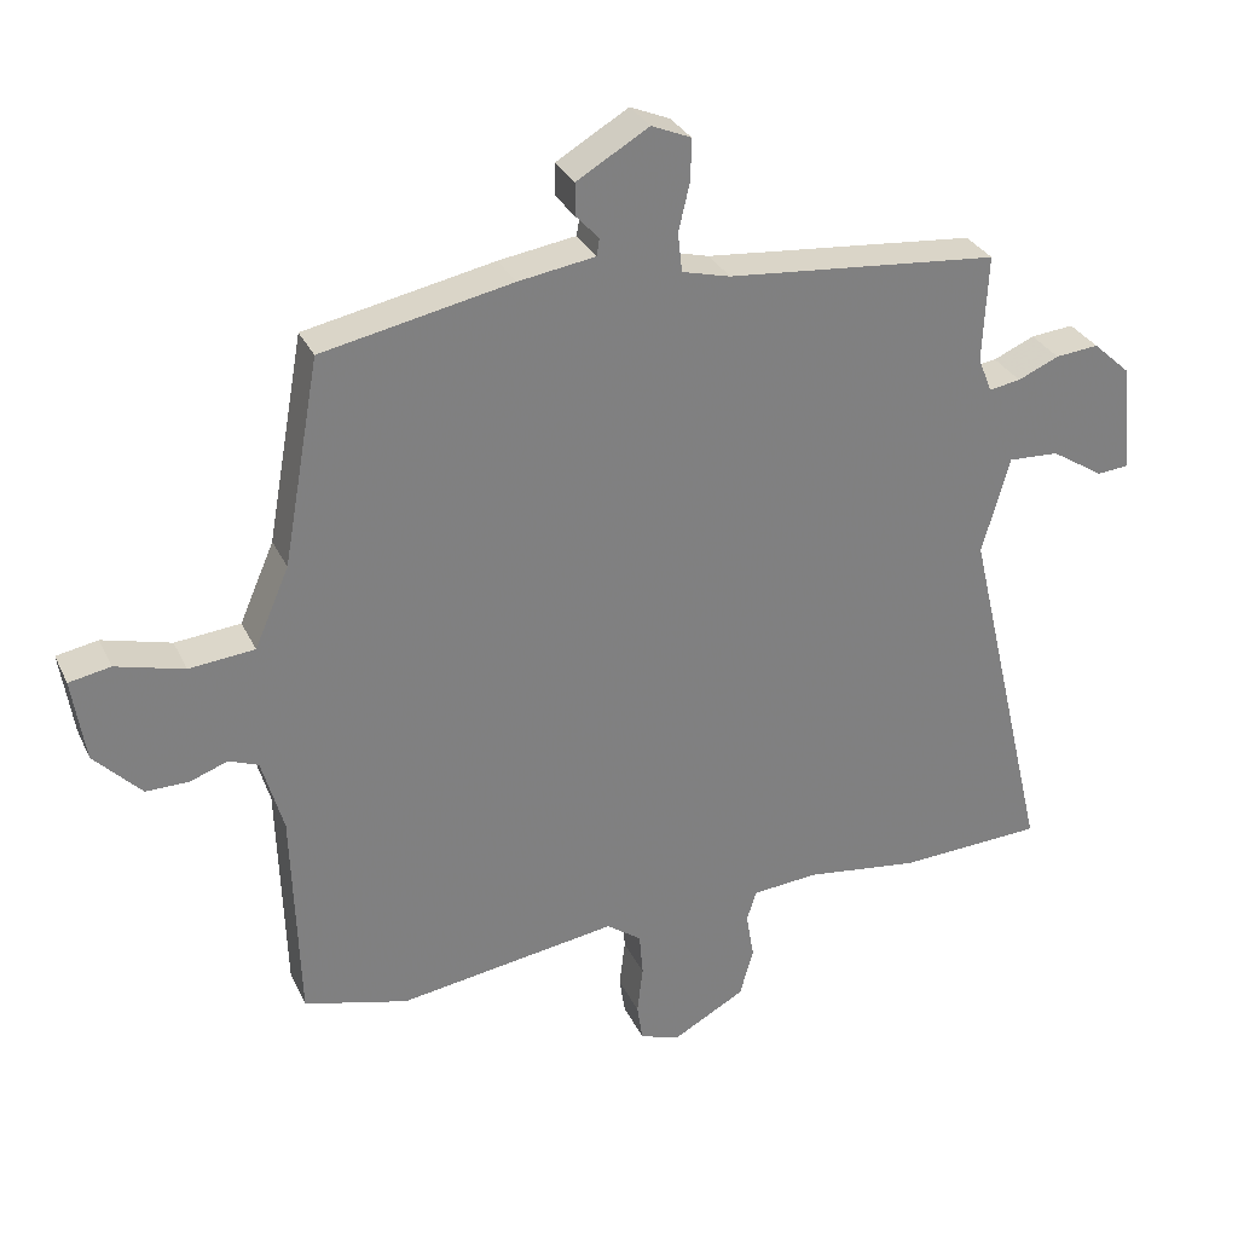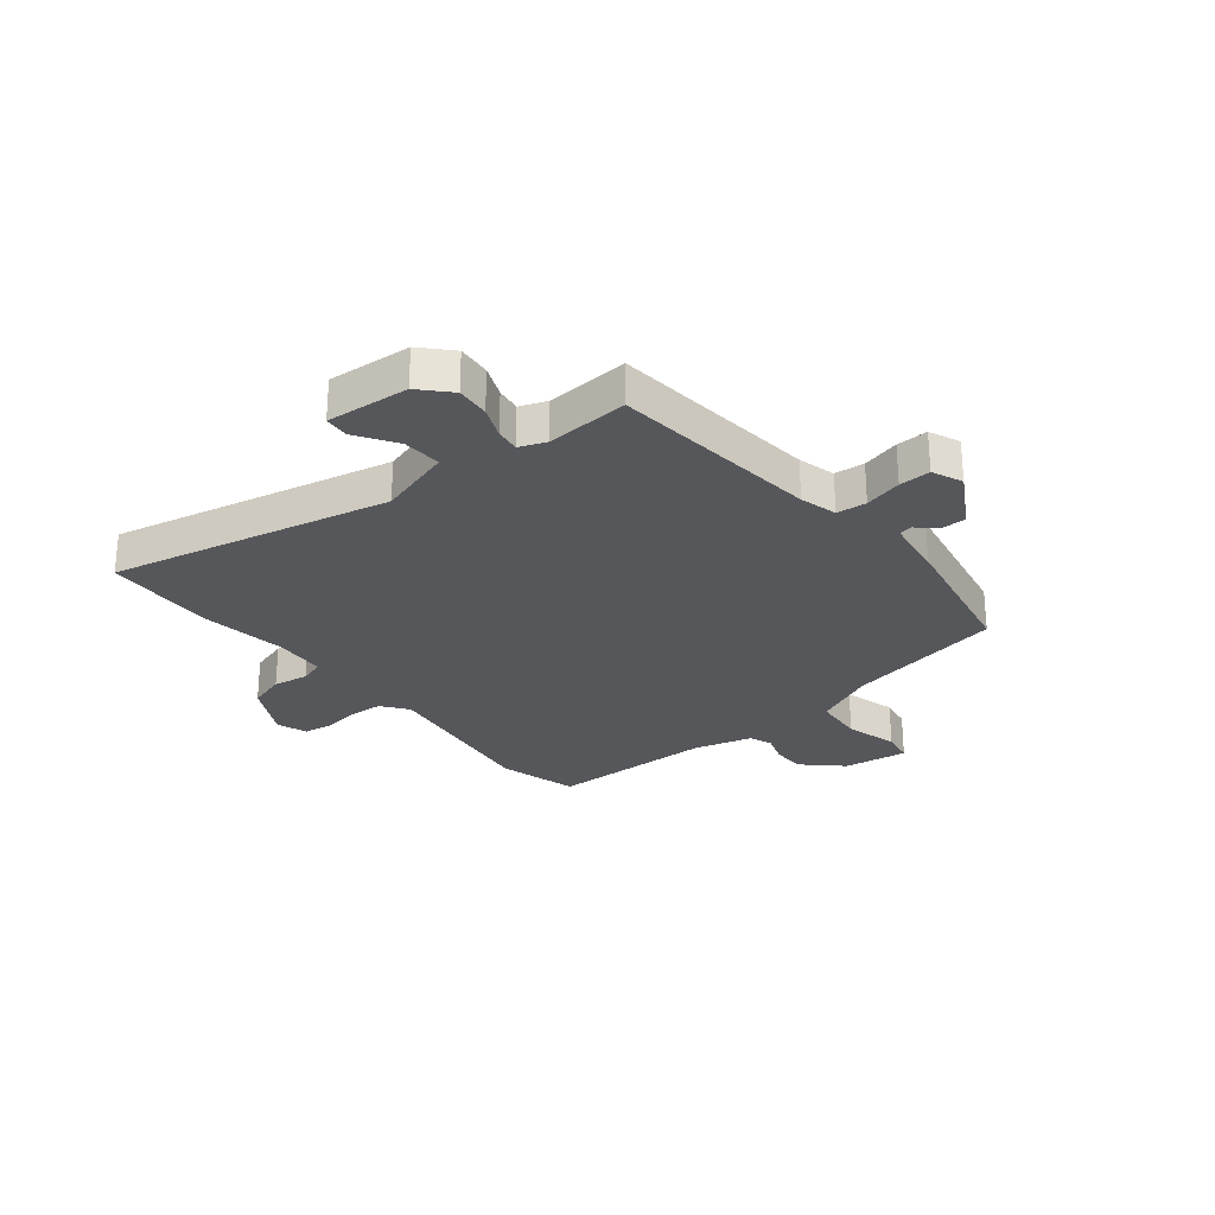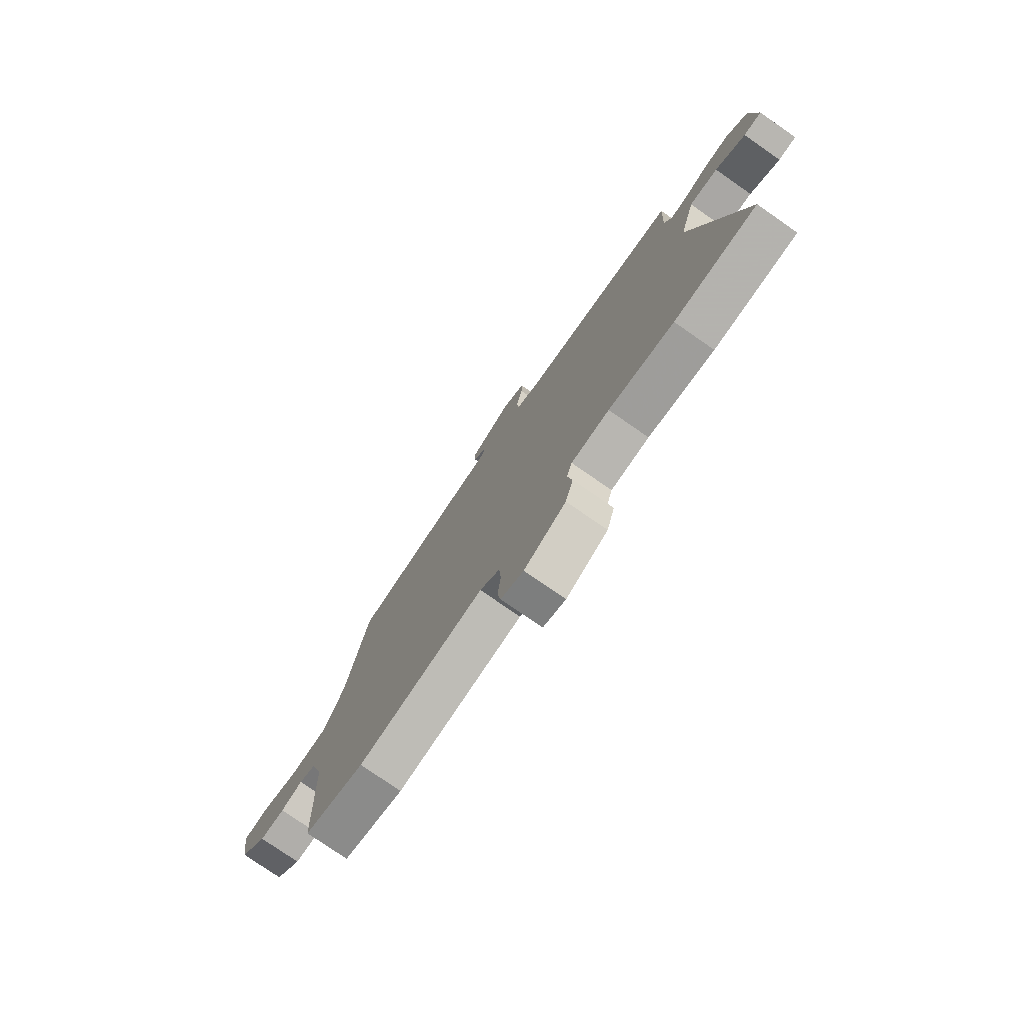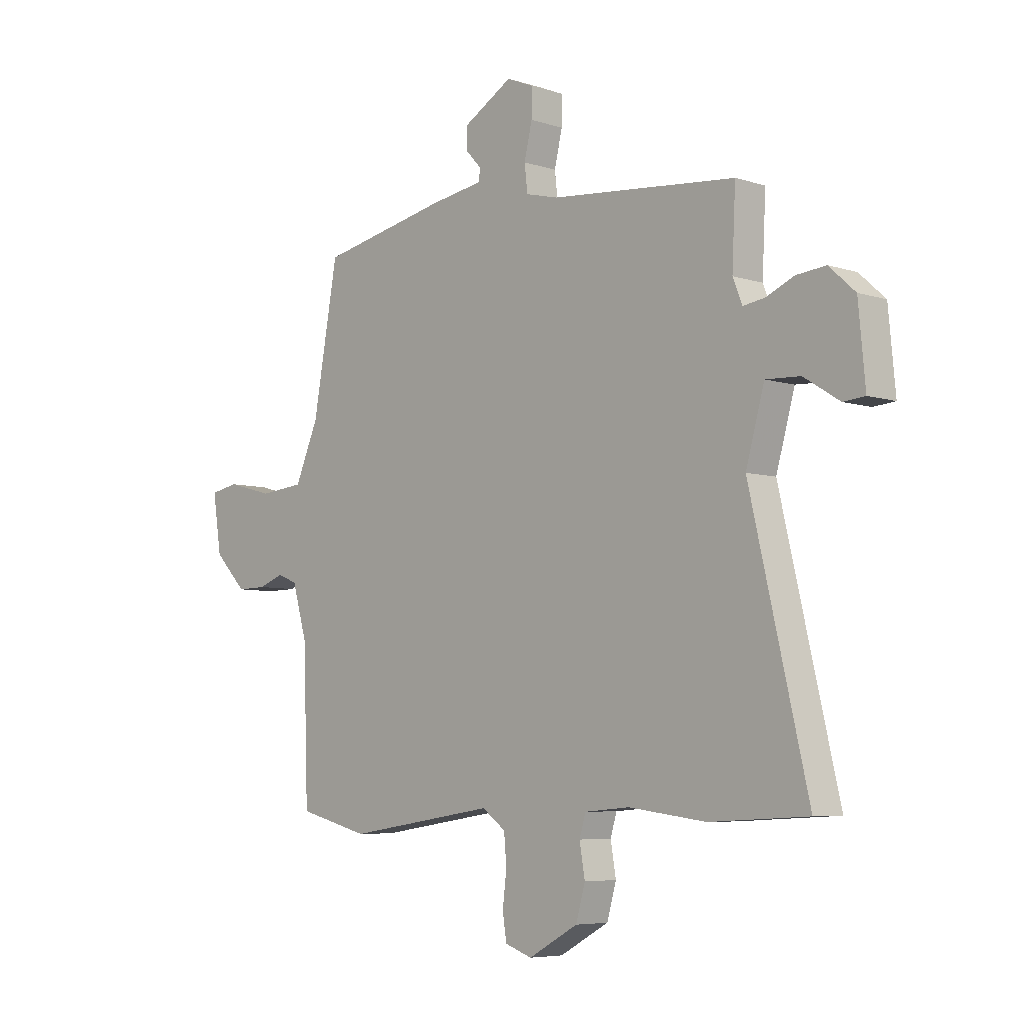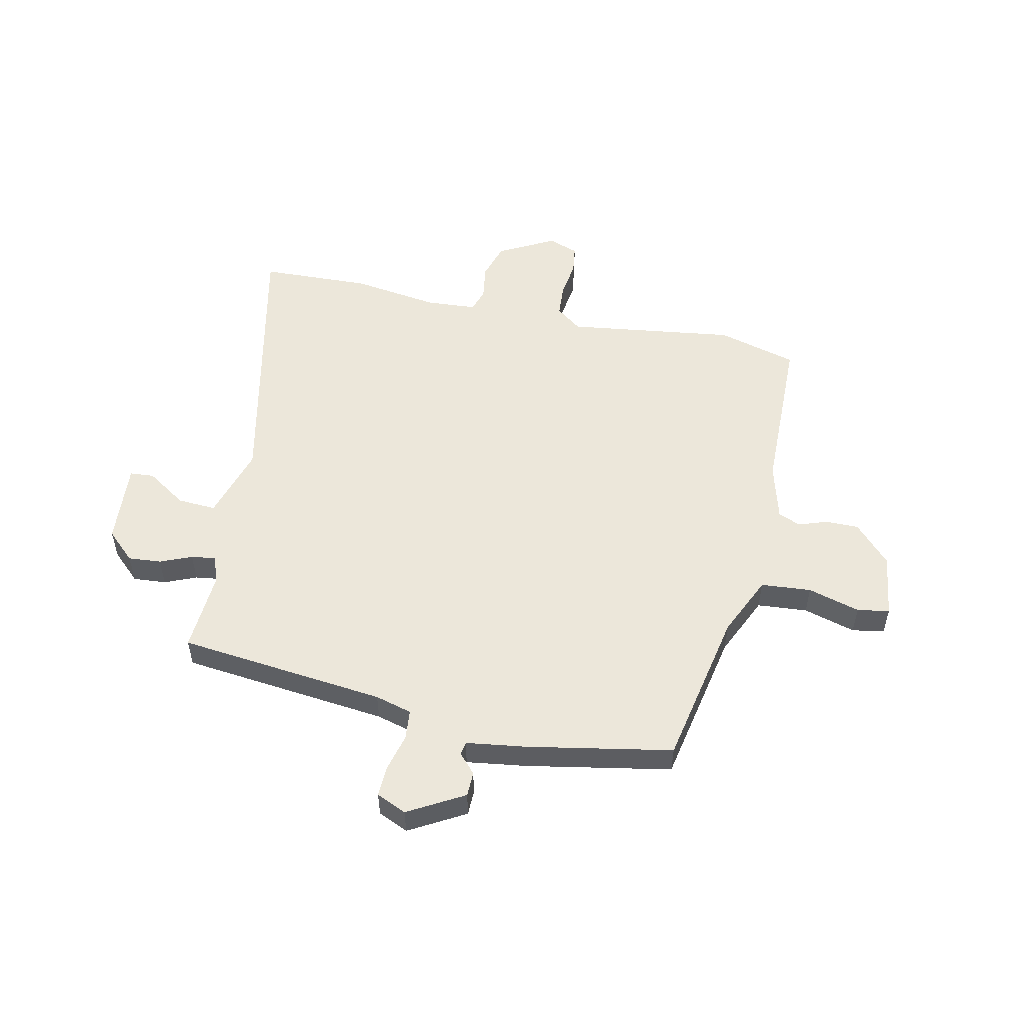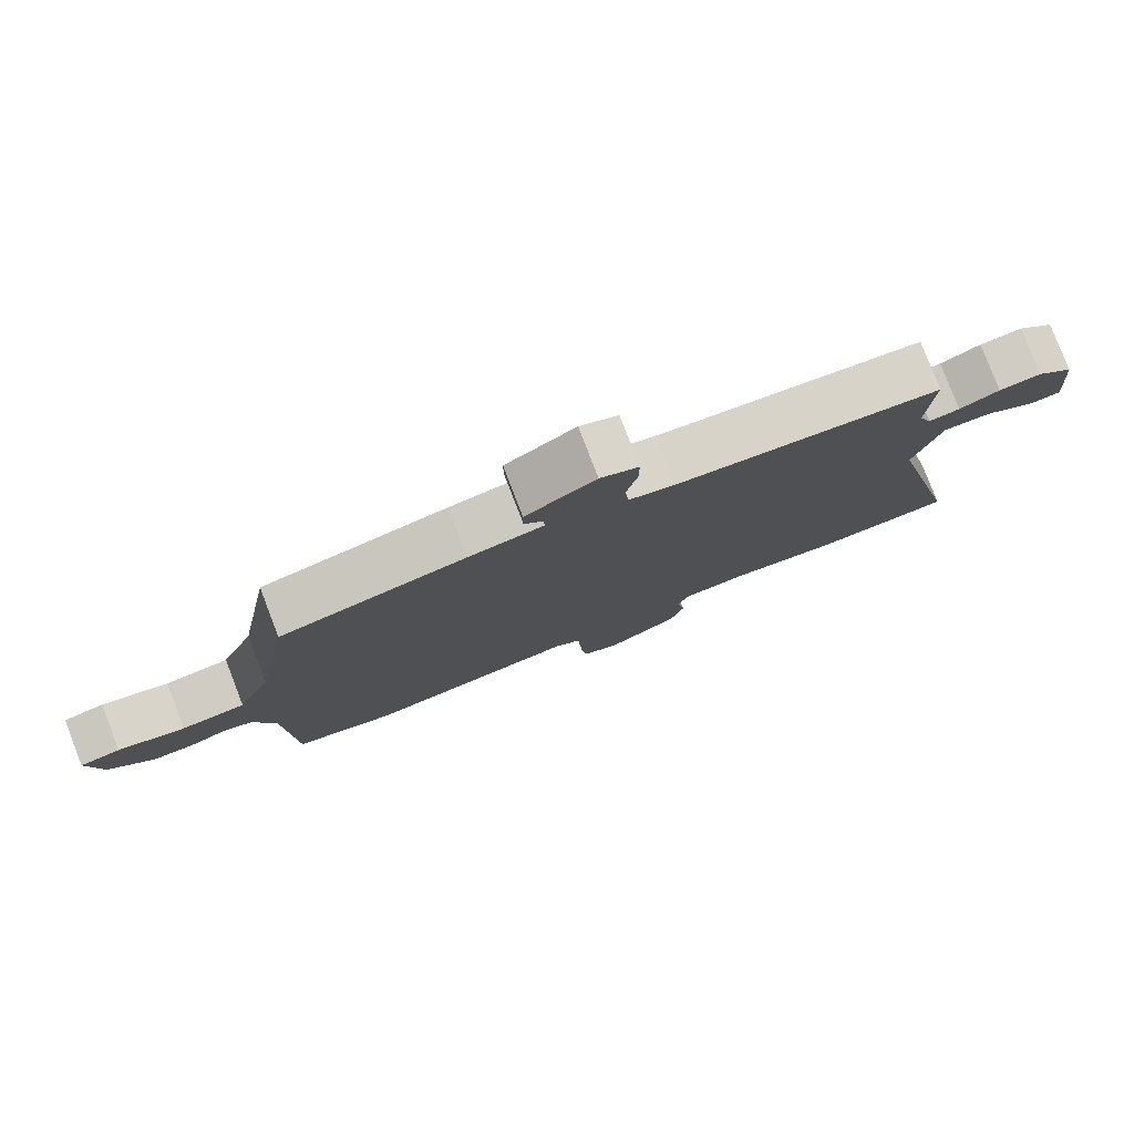
<metadata>
{"format":"obj","ext":"obj","renderer":"f3d","projection":"perspective","resolution":1024,"background":"white","views":[{"elev":30.4,"azim":158.3,"up":"+Z"},{"elev":-27.3,"azim":-50.3,"up":"+Y"},{"elev":-77.0,"azim":-124.8,"up":"+Z"},{"elev":-6.0,"azim":-134.1,"up":"+Z"},{"elev":53.3,"azim":13.2,"up":"+Y"},{"elev":79.5,"azim":158.9,"up":"+Z"}]}
</metadata>
<code>
v 0.504 0.07 -0.499
v 0.359 0.07 -0.536
v 0.054 0.07 -0.489
v 0.006 0.07 -0.524
v 0.001 0.07 -0.584
v 0.009 0.07 -0.651
v 0.001 0.07 -0.703
v -0.054 0.07 -0.722
v -0.155 0.07 -0.666
v -0.174 0.07 -0.599
v -0.163 0.07 -0.535
v -0.176 0.07 -0.492
v -0.268 0.07 -0.484
v -0.426 0.07 -0.504
v -0.626 0.07 -0.493
v -0.508 0.07 0.009
v -0.546 0.07 0.144
v -0.616 0.07 0.141
v -0.689 0.07 0.095
v -0.733 0.07 0.099
v -0.719 0.07 0.249
v -0.666 0.07 0.297
v -0.606 0.07 0.291
v -0.549 0.07 0.266
v -0.505 0.07 0.259
v -0.486 0.07 0.307
v -0.493 0.07 0.456
v -0.115 0.07 0.49
v -0.048 0.07 0.507
v -0.042 0.07 0.561
v -0.058 0.07 0.629
v -0.059 0.07 0.686
v -0.004 0.07 0.709
v 0.096 0.07 0.65
v 0.096 0.07 0.605
v 0.064 0.07 0.571
v 0.068 0.07 0.547
v 0.175 0.07 0.53
v 0.438 0.07 0.476
v 0.489 0.07 0.19
v 0.537 0.07 0.079
v 0.628 0.07 0.07
v 0.723 0.07 0.095
v 0.781 0.07 0.084
v 0.763 0.07 -0.032
v 0.697 0.07 -0.1
v 0.637 0.07 -0.099
v 0.585 0.07 -0.08
v 0.544 0.07 -0.096
v 0.514 0.07 -0.2
v 0.504 0 -0.499
v 0.359 0 -0.536
v 0.054 0 -0.489
v 0.006 0 -0.524
v 0.001 0 -0.584
v 0.009 0 -0.651
v 0.001 0 -0.703
v -0.054 0 -0.722
v -0.155 0 -0.666
v -0.174 0 -0.599
v -0.163 0 -0.535
v -0.176 0 -0.492
v -0.268 0 -0.484
v -0.426 0 -0.504
v -0.626 0 -0.493
v -0.508 0 0.009
v -0.546 0 0.144
v -0.616 0 0.141
v -0.689 0 0.095
v -0.733 0 0.099
v -0.719 0 0.249
v -0.666 0 0.297
v -0.606 0 0.291
v -0.549 0 0.266
v -0.505 0 0.259
v -0.486 0 0.307
v -0.493 0 0.456
v -0.115 0 0.49
v -0.048 0 0.507
v -0.042 0 0.561
v -0.058 0 0.629
v -0.059 0 0.686
v -0.004 0 0.709
v 0.096 0 0.65
v 0.096 0 0.605
v 0.064 0 0.571
v 0.068 0 0.547
v 0.175 0 0.53
v 0.438 0 0.476
v 0.489 0 0.19
v 0.537 0 0.079
v 0.628 0 0.07
v 0.723 0 0.095
v 0.781 0 0.084
v 0.763 0 -0.032
v 0.697 0 -0.1
v 0.637 0 -0.099
v 0.585 0 -0.08
v 0.544 0 -0.096
v 0.514 0 -0.2
f 46 47 48
f 45 46 48
f 44 45 48
f 43 44 48
f 42 43 48
f 41 42 48 49
f 40 41 49 50
f 1 2 3
f 50 1 3
f 40 50 3
f 39 40 3
f 38 39 3
f 37 38 3
f 34 35 36
f 33 34 36
f 32 33 36
f 31 32 36
f 30 31 36
f 37 3 4
f 36 37 4
f 30 36 4
f 29 30 4
f 26 27 28
f 29 4 5
f 28 29 5
f 26 28 5
f 25 26 5
f 22 23 24
f 21 22 24
f 20 21 24
f 19 20 24
f 18 19 24
f 17 18 24 25
f 13 14 15 16
f 16 17 25
f 13 16 25
f 12 13 25
f 9 10 11
f 8 9 11
f 7 8 11
f 6 7 11
f 5 6 11
f 5 11 12
f 5 12 25
f 98 97 96
f 98 96 95
f 98 95 94
f 98 94 93
f 98 93 92
f 99 98 92 91
f 100 99 91 90
f 53 52 51
f 53 51 100
f 53 100 90
f 53 90 89
f 53 89 88
f 53 88 87
f 86 85 84
f 86 84 83
f 86 83 82
f 86 82 81
f 86 81 80
f 54 53 87
f 54 87 86
f 54 86 80
f 54 80 79
f 78 77 76
f 55 54 79
f 55 79 78
f 55 78 76
f 55 76 75
f 74 73 72
f 74 72 71
f 74 71 70
f 74 70 69
f 74 69 68
f 75 74 68 67
f 66 65 64 63
f 75 67 66
f 75 66 63
f 75 63 62
f 61 60 59
f 61 59 58
f 61 58 57
f 61 57 56
f 61 56 55
f 62 61 55
f 75 62 55
f 1 51 52 2
f 2 52 53 3
f 3 53 54 4
f 4 54 55 5
f 5 55 56 6
f 6 56 57 7
f 7 57 58 8
f 8 58 59 9
f 9 59 60 10
f 10 60 61 11
f 11 61 62 12
f 12 62 63 13
f 13 63 64 14
f 14 64 65 15
f 15 65 66 16
f 16 66 67 17
f 17 67 68 18
f 18 68 69 19
f 19 69 70 20
f 20 70 71 21
f 21 71 72 22
f 22 72 73 23
f 23 73 74 24
f 24 74 75 25
f 25 75 76 26
f 26 76 77 27
f 27 77 78 28
f 28 78 79 29
f 29 79 80 30
f 30 80 81 31
f 31 81 82 32
f 32 82 83 33
f 33 83 84 34
f 34 84 85 35
f 35 85 86 36
f 36 86 87 37
f 37 87 88 38
f 38 88 89 39
f 39 89 90 40
f 40 90 91 41
f 41 91 92 42
f 42 92 93 43
f 43 93 94 44
f 44 94 95 45
f 45 95 96 46
f 46 96 97 47
f 47 97 98 48
f 48 98 99 49
f 49 99 100 50
f 50 100 51 1

</code>
